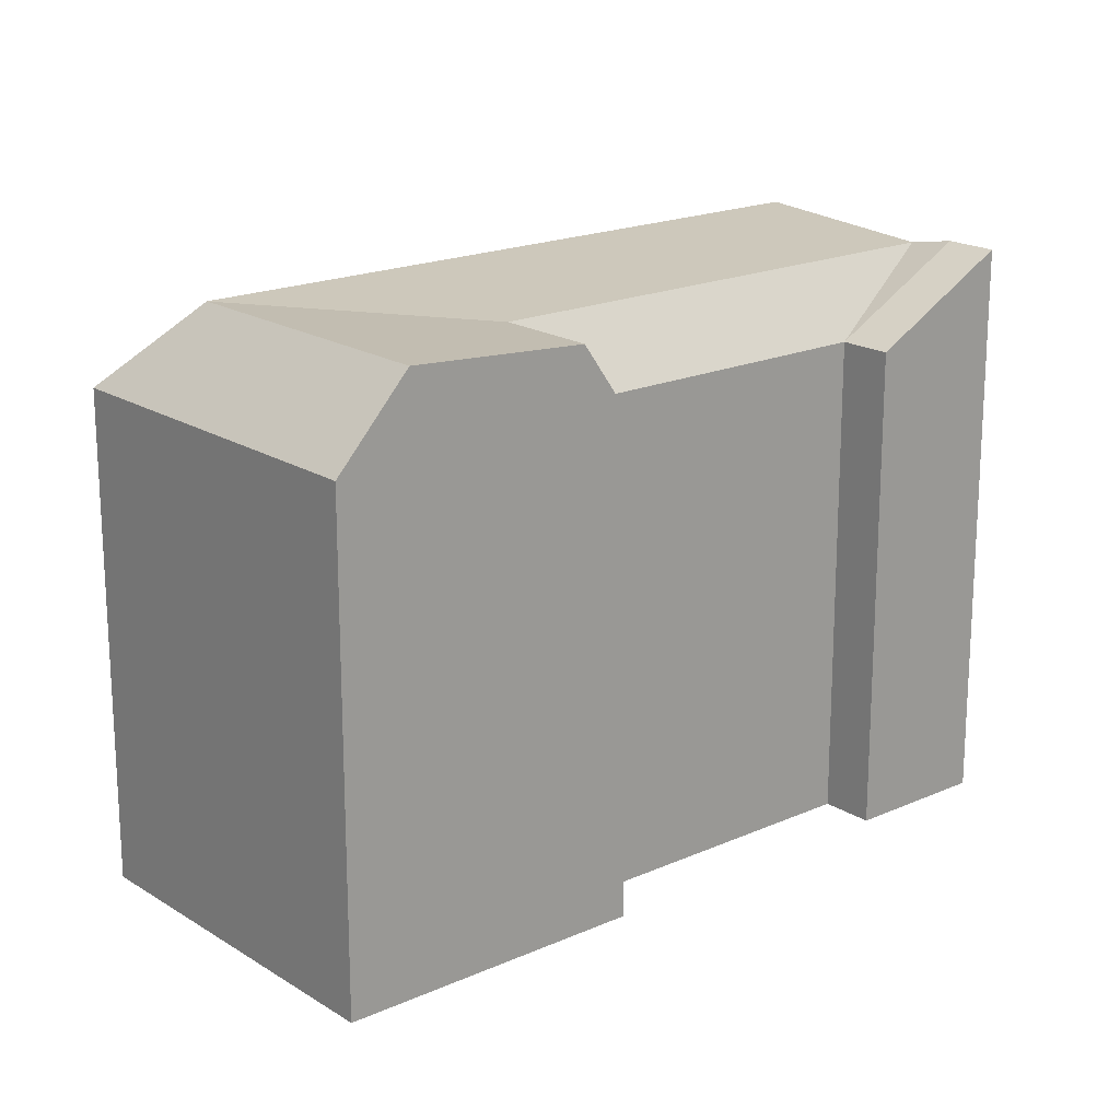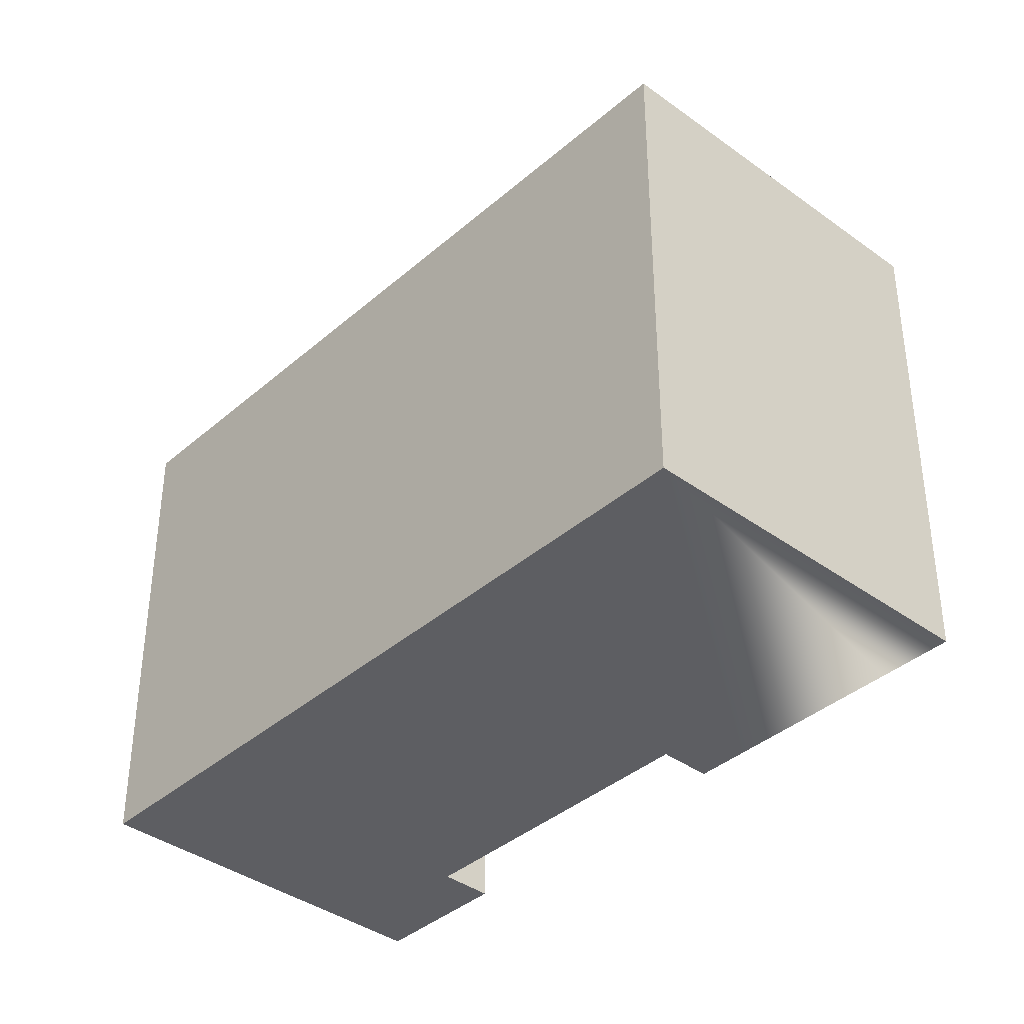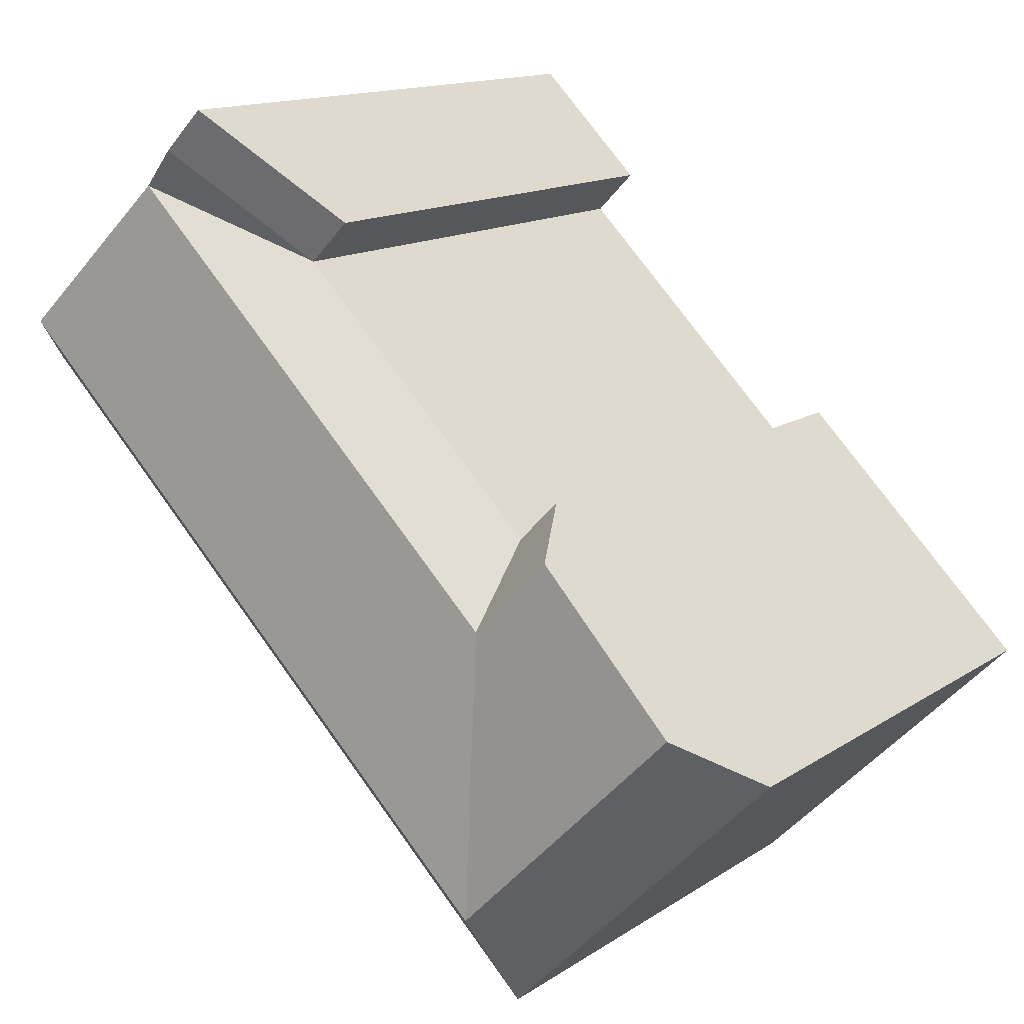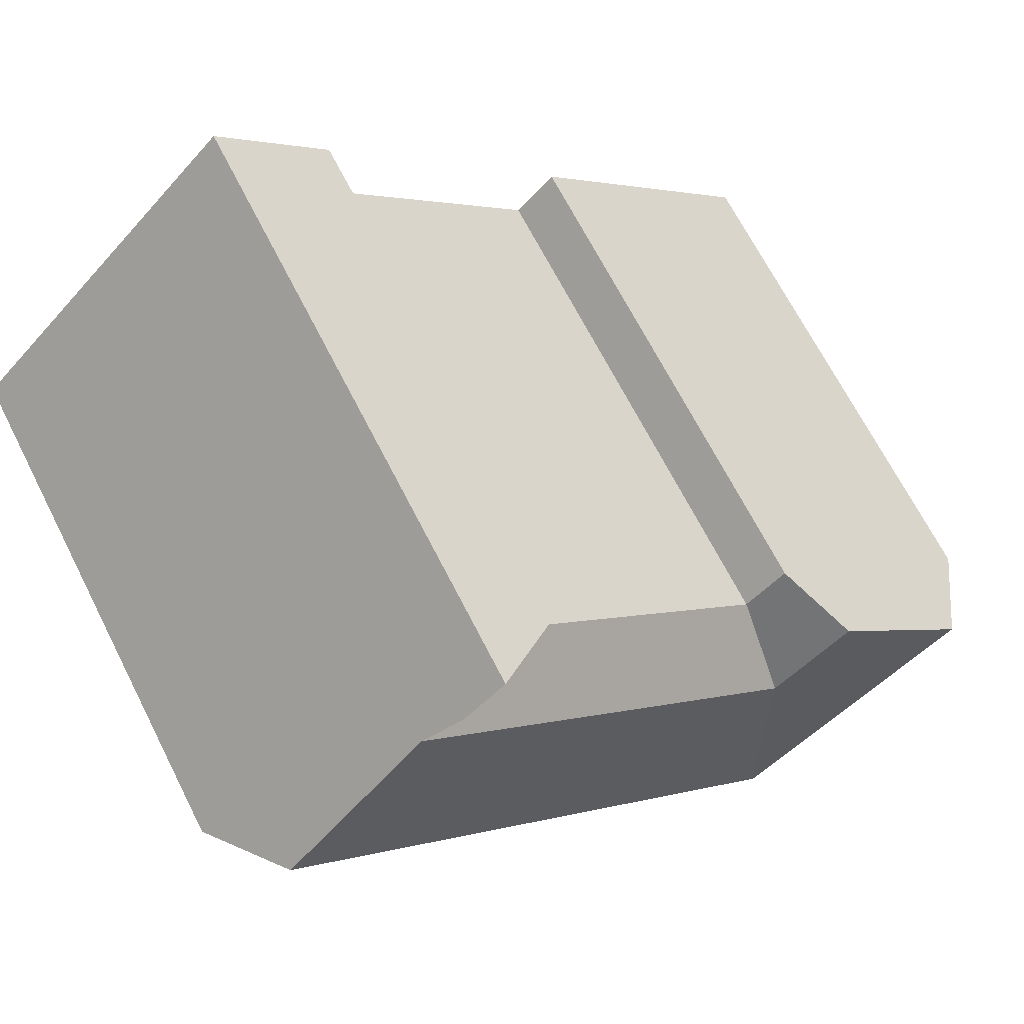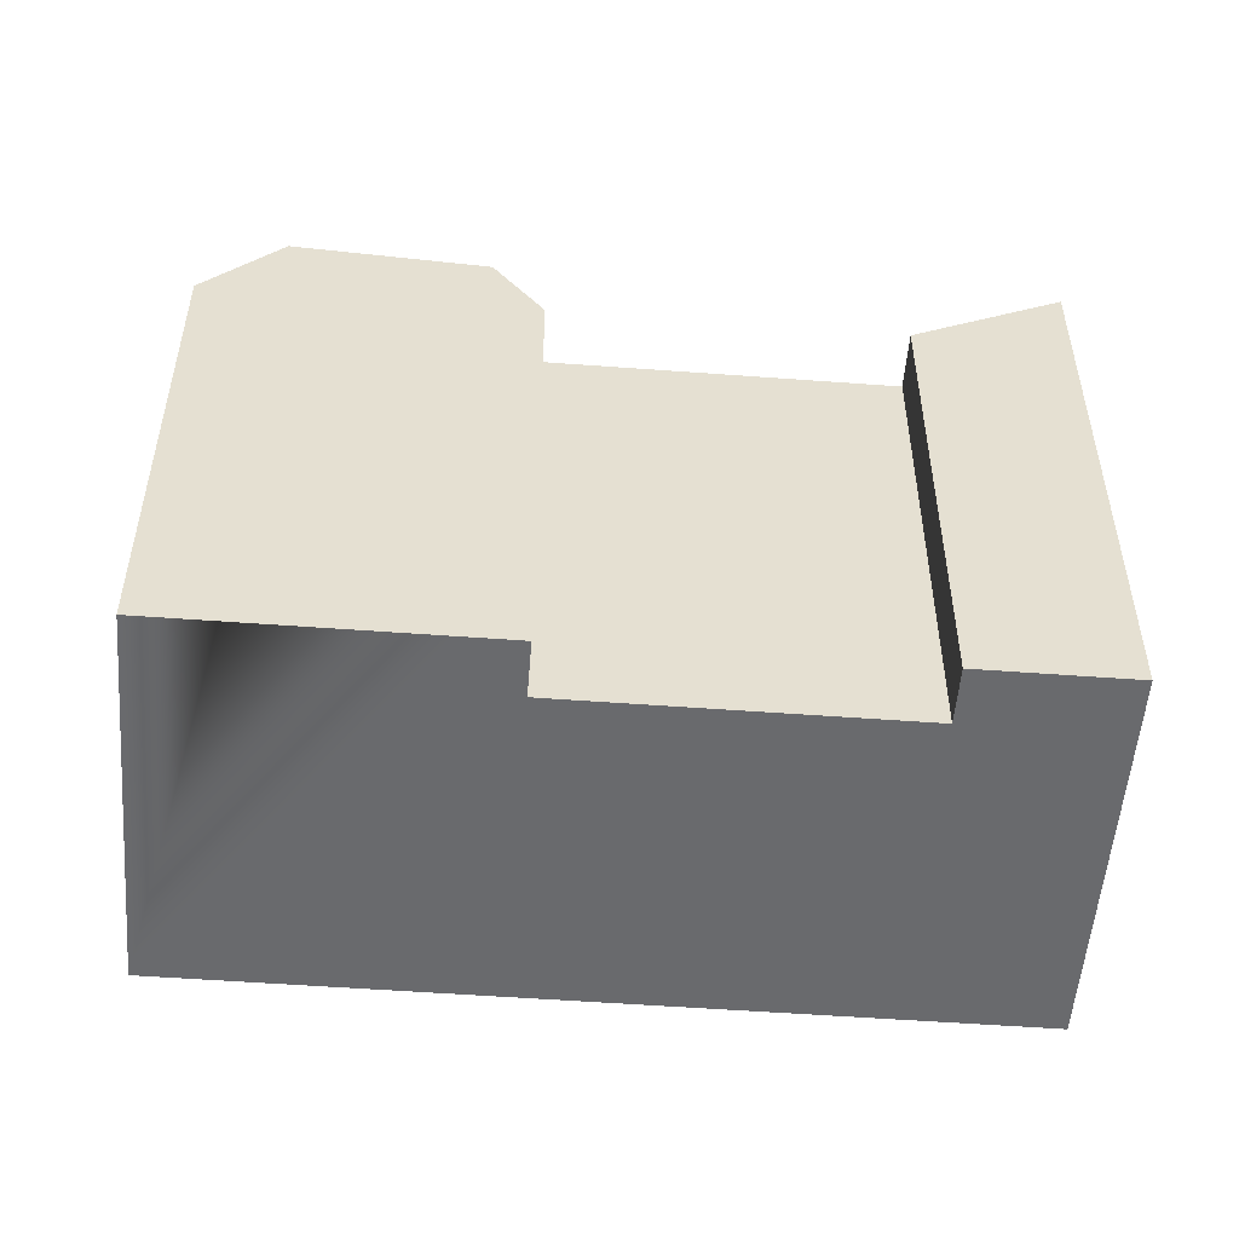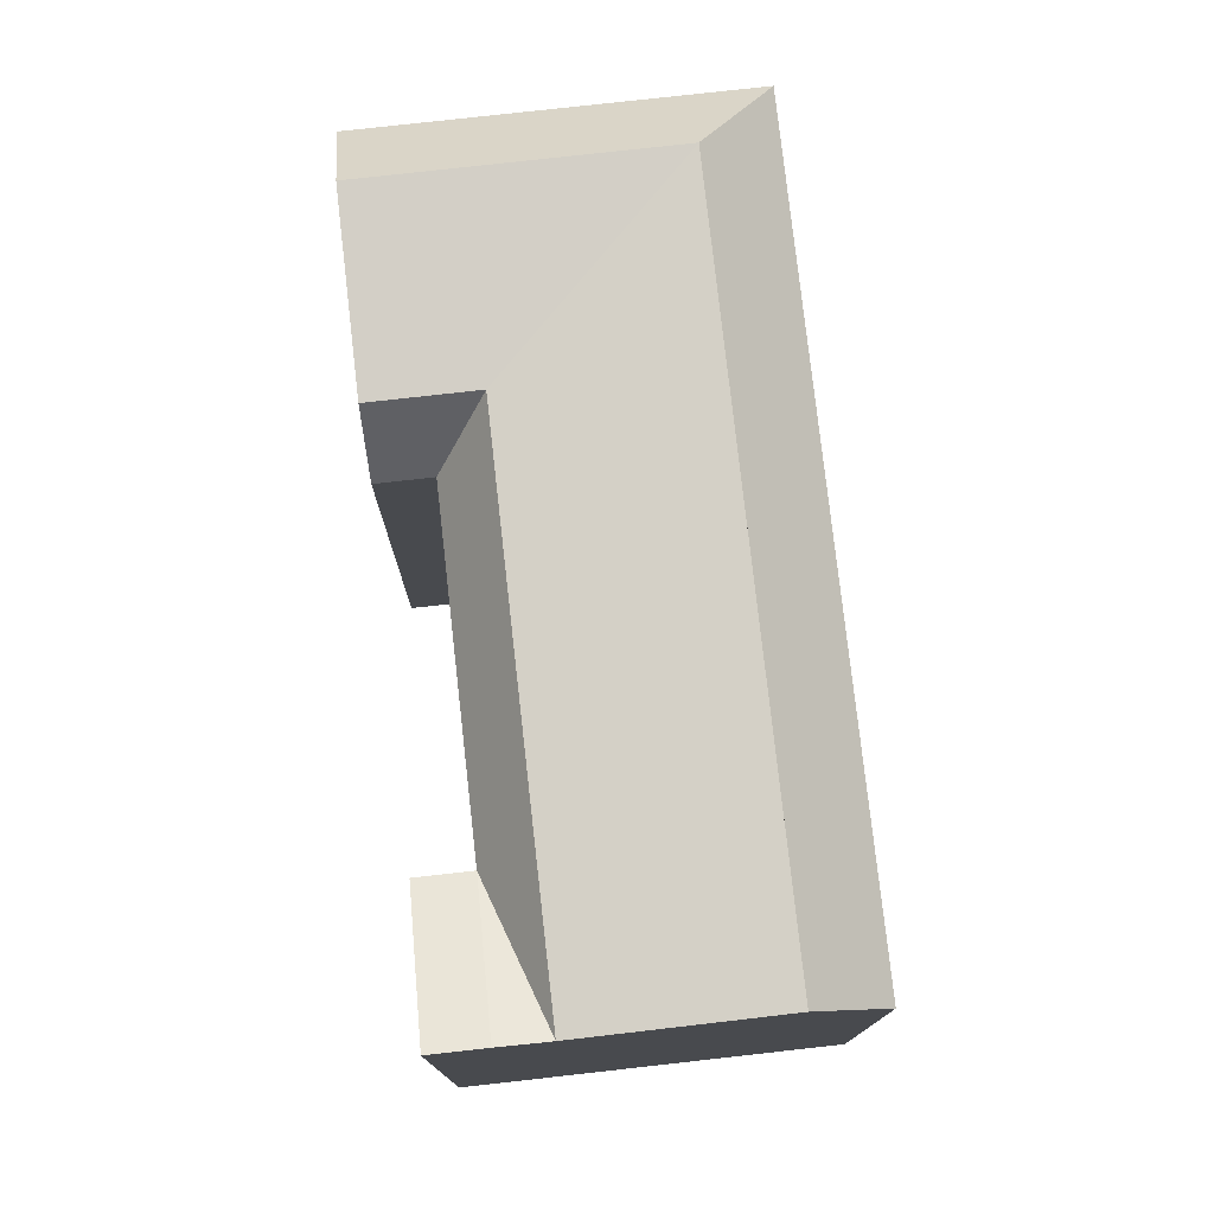
<metadata>
{"format":"obj","ext":"obj","renderer":"f3d","projection":"perspective","resolution":1024,"background":"white","views":[{"elev":18.9,"azim":-84.9,"up":"+Y"},{"elev":-38.6,"azim":-177.2,"up":"+Y"},{"elev":13.9,"azim":-145.0,"up":"+Z"},{"elev":67.5,"azim":153.1,"up":"+Z"},{"elev":-53.1,"azim":-49.2,"up":"+Y"},{"elev":77.8,"azim":39.0,"up":"+Y"}]}
</metadata>
<code>
v  28.67 21.18 12.68
v  23.57 20.73 17.84
v  30.66 18.13 10.66
v  22.28 -6.104e-07 19.15
v  20.86 21.07 20.58
v  20.86 -6.104e-07 20.58
v  23.57 -6.104e-07 17.84
v  28.67 -6.104e-07 12.68
v  30.66 -6.104e-07 10.66
v  22.28 21.07 19.15
v  26.78 -6.104e-07 6.839
v  18.07 1.079e-16 -1.761
v  9.798 6.075e-16 -9.921
v  26.78 18.13 6.839
v  18.07 18.13 -1.762
v  9.799 18.13 -9.922
v  0.0003863 18.13 -0.0005745
v  6.959 20.73 6.867
v  2.014 21.18 1.987
v  8.268 18.13 8.159
v  0 -6.104e-07 -3.737e-23
v  8.268 -6.104e-07 8.159
v  2.014 -6.104e-07 1.987
v  6.959 -6.104e-07 6.867
v  1.422 18.13 -1.44
v  1.421 -6.104e-07 -1.439
v  18.4 18.13 15.32
v  9.689 -6.104e-07 6.72
v  18.4 -6.104e-07 15.32
v  9.69 18.13 6.72
v  16.98 -6.104e-07 16.76
v  16.98 18.13 16.76
v  19.7 20.73 14.01
v  10.98 20.73 5.411
v  9.673 20.73 4.119
v  24.79 21.18 8.851
v  16.08 21.18 0.2508
v  9.824 21.18 -5.921
v  8.38 20.73 5.428
v  3.435 21.18 0.5477
g defaultobject
f 1 2 3
f 4 5 6
f 5 4 7
f 5 7 8
f 5 8 9
f 5 9 3
f 5 3 2
f 5 2 10
f 11 3 9
f 3 11 12
f 3 12 13
f 3 13 14
f 14 13 15
f 15 13 16
f 17 18 19
f 18 17 20
f 20 17 21
f 20 21 22
f 22 21 23
f 22 23 24
f 13 25 16
f 25 13 17
f 17 13 21
f 21 13 26
f 27 28 29
f 28 27 30
f 5 31 6
f 31 5 32
f 32 29 31
f 29 32 27
f 28 20 22
f 20 28 30
f 8 11 9
f 11 8 7
f 11 7 4
f 11 4 6
f 11 6 31
f 11 31 29
f 29 12 11
f 12 29 28
f 12 28 13
f 13 28 22
f 13 22 24
f 13 24 23
f 13 23 21
f 13 21 26
f 33 27 2
f 27 33 34
f 27 34 35
f 27 35 30
f 36 2 1
f 2 36 37
f 2 37 38
f 2 38 33
f 33 38 35
f 33 35 34
f 14 1 3
f 1 14 15
f 1 15 16
f 1 16 38
f 1 38 37
f 1 37 36
f 39 30 35
f 30 39 20
f 20 39 18
f 38 39 35
f 39 38 18
f 18 38 40
f 18 40 19
f 25 38 16
f 38 25 40
f 40 25 19
f 19 25 17
f 2 27 10
f 27 5 10
f 5 27 32

</code>
